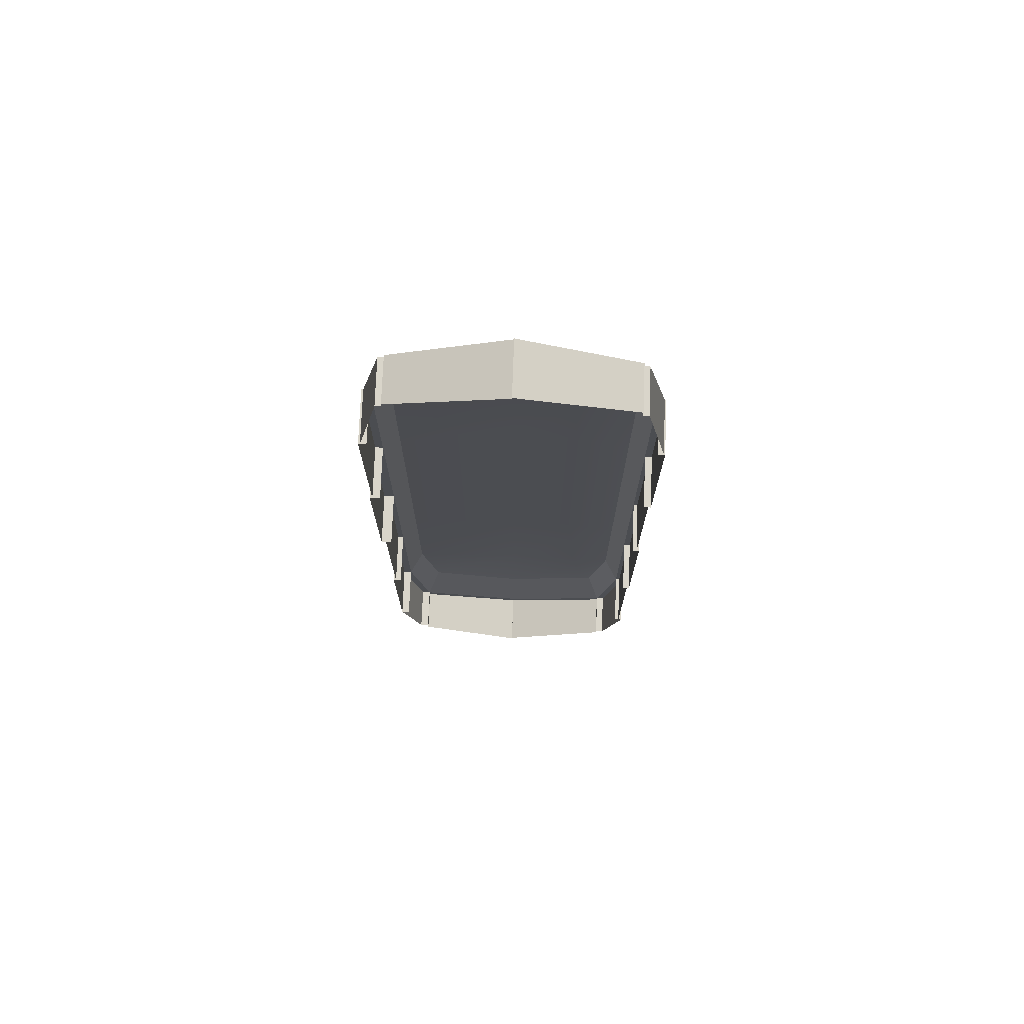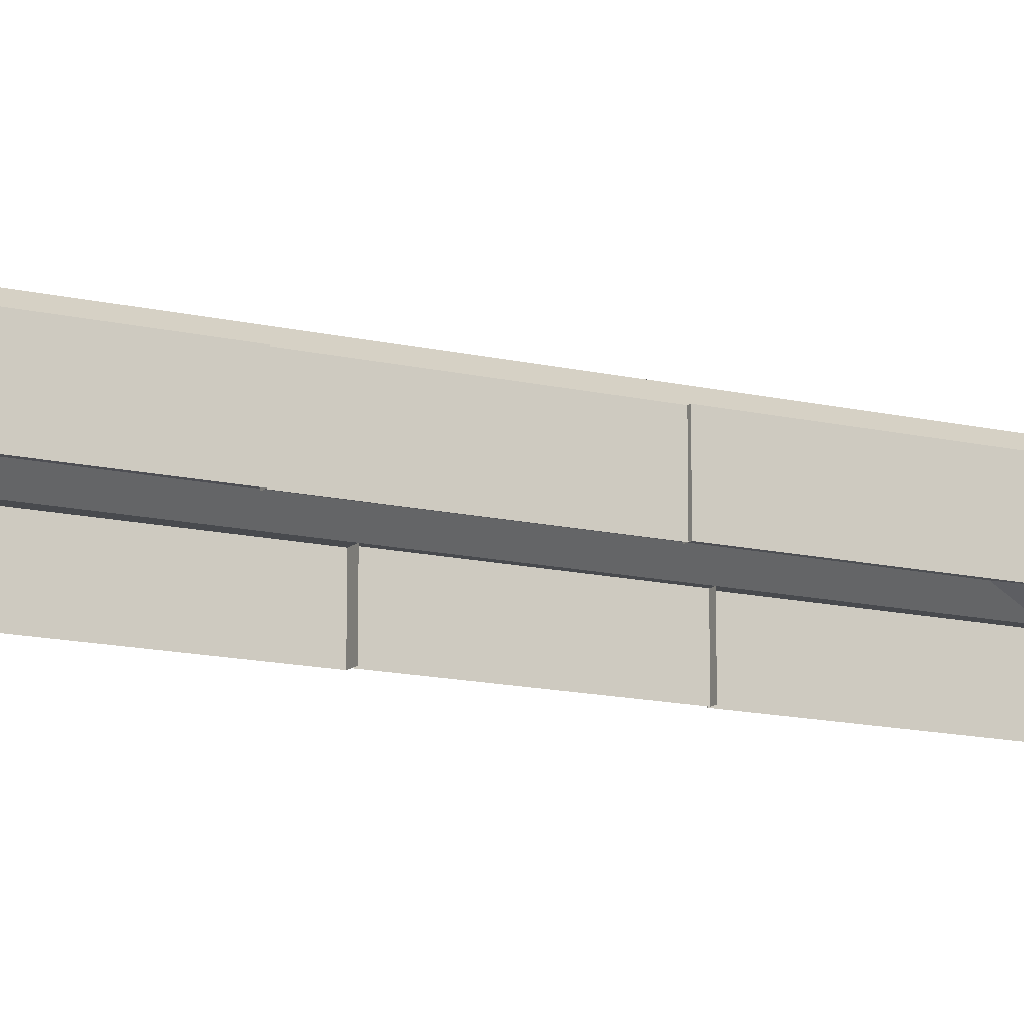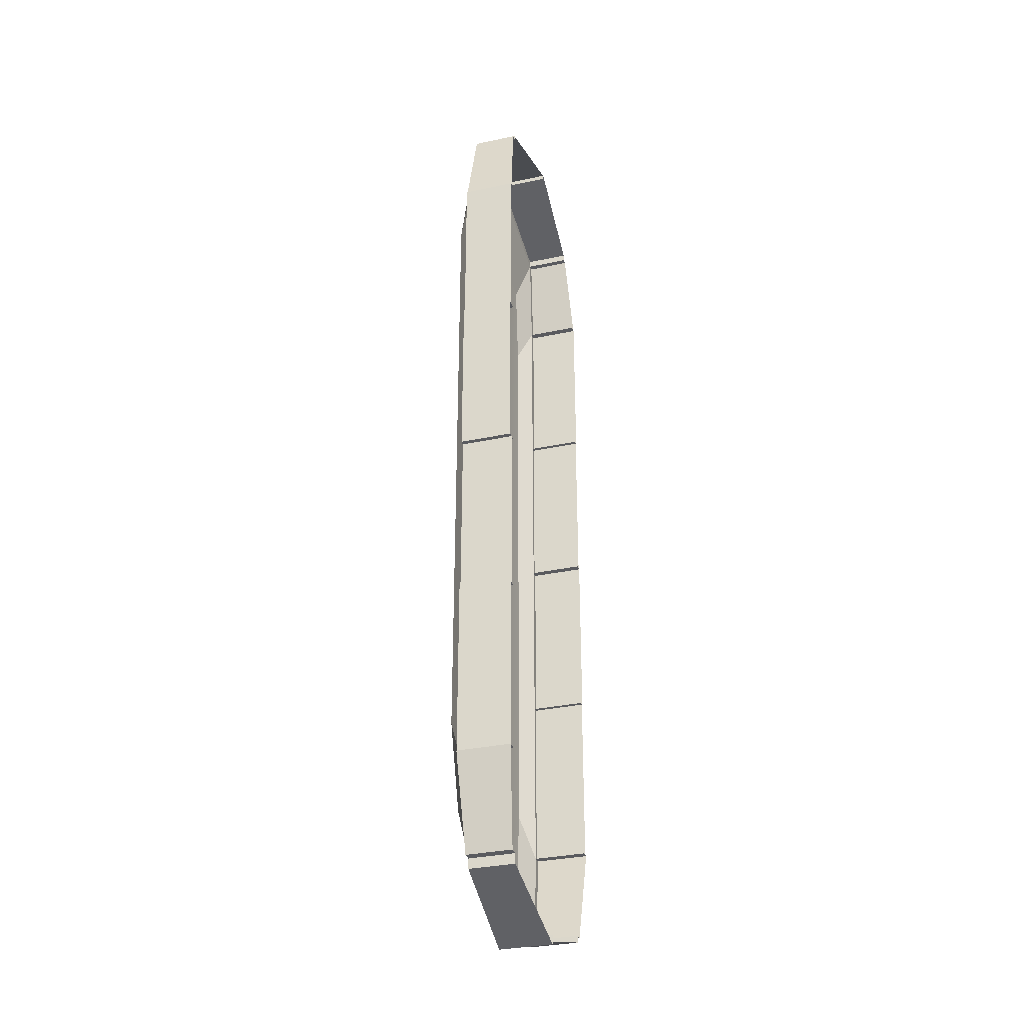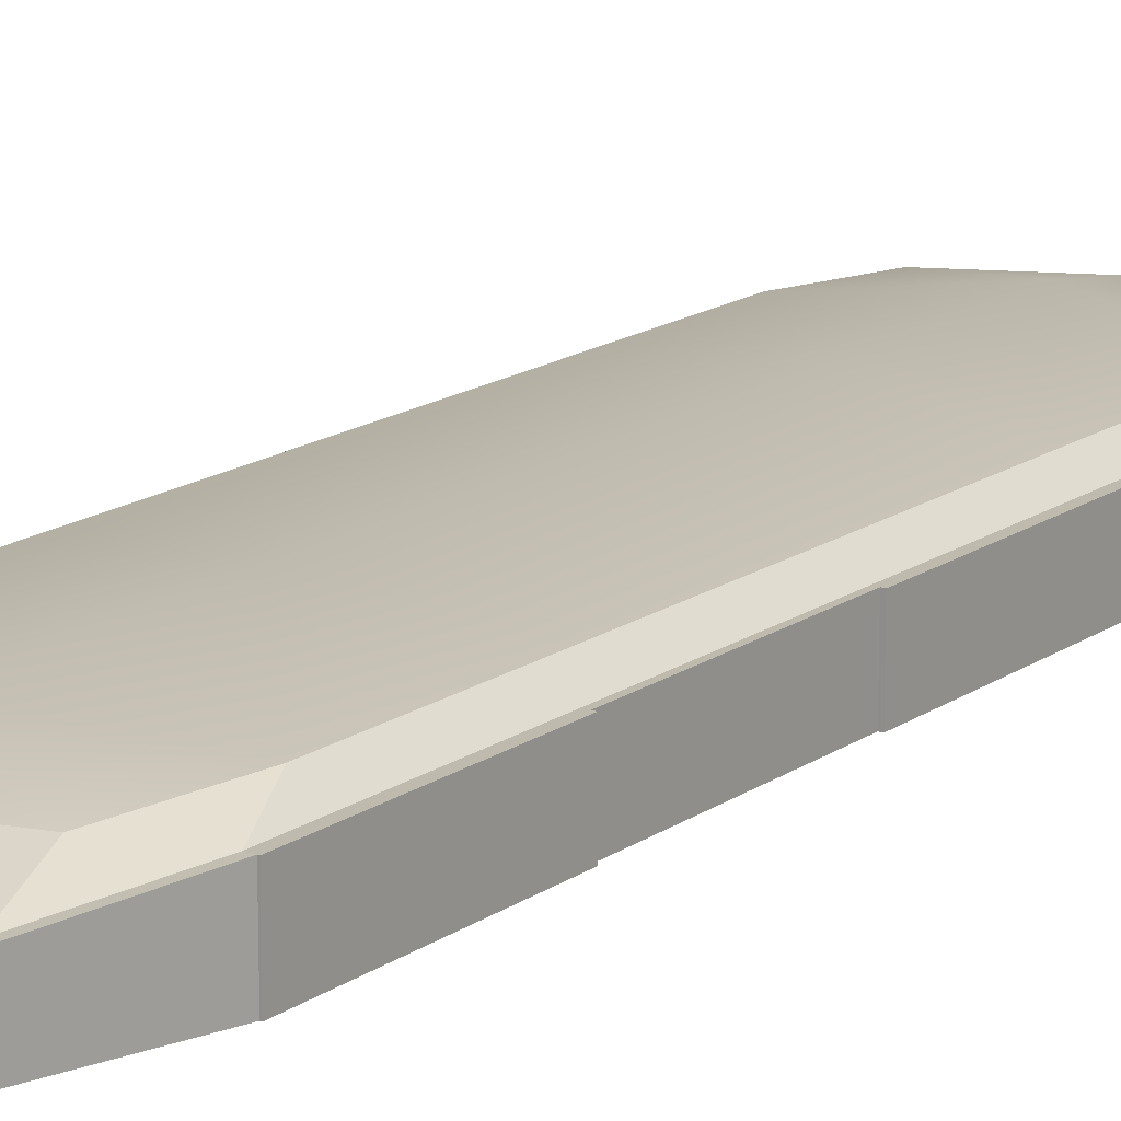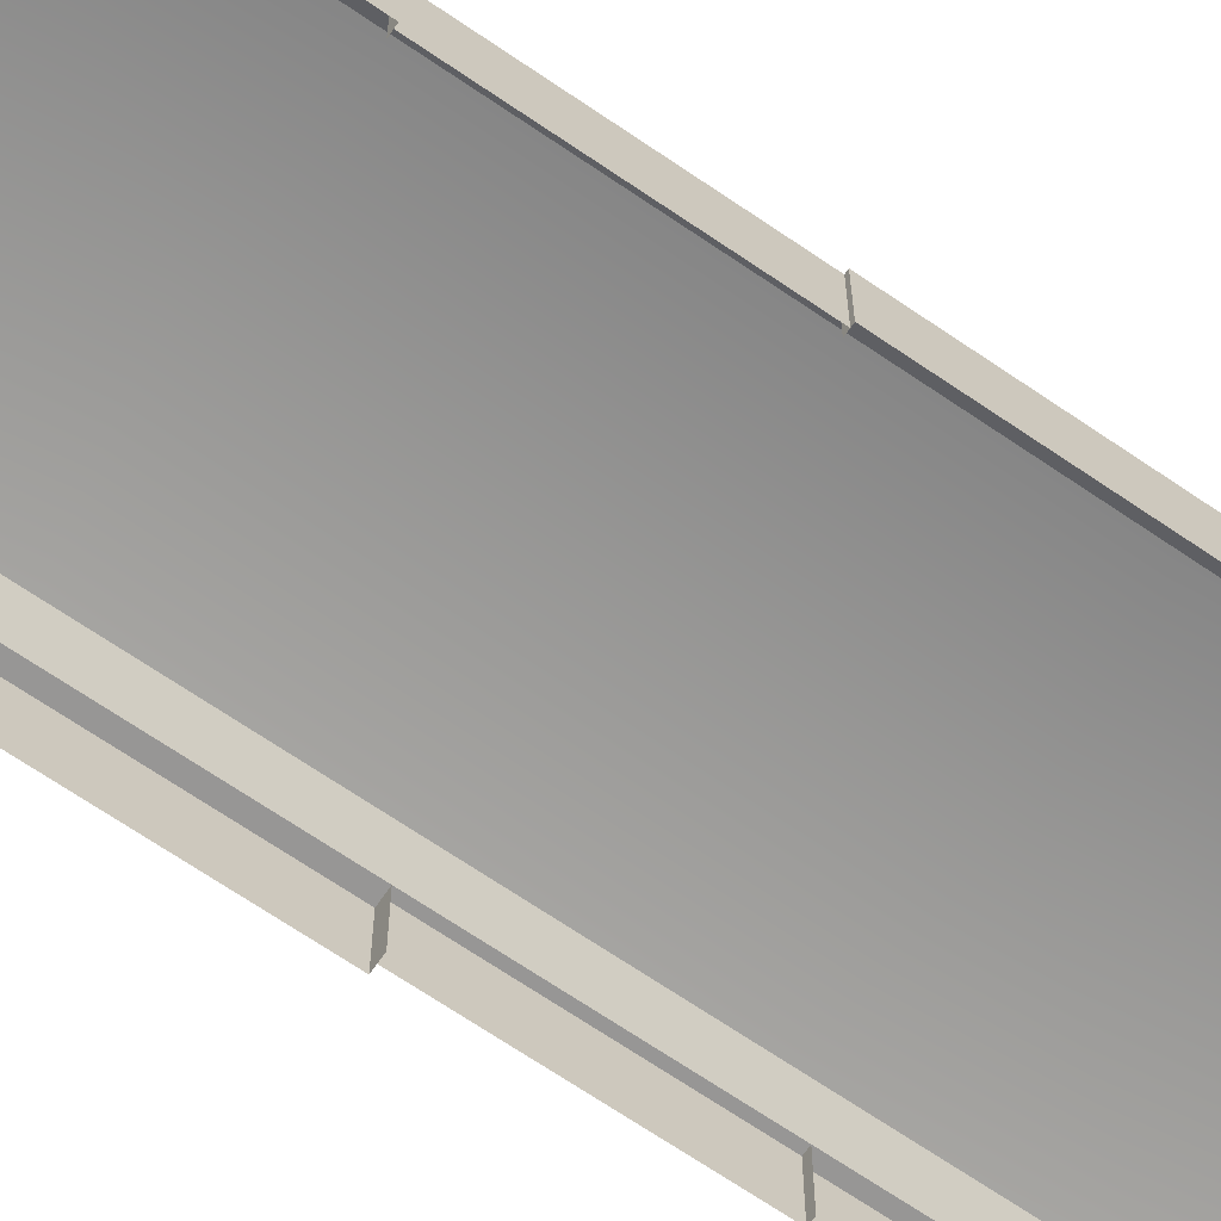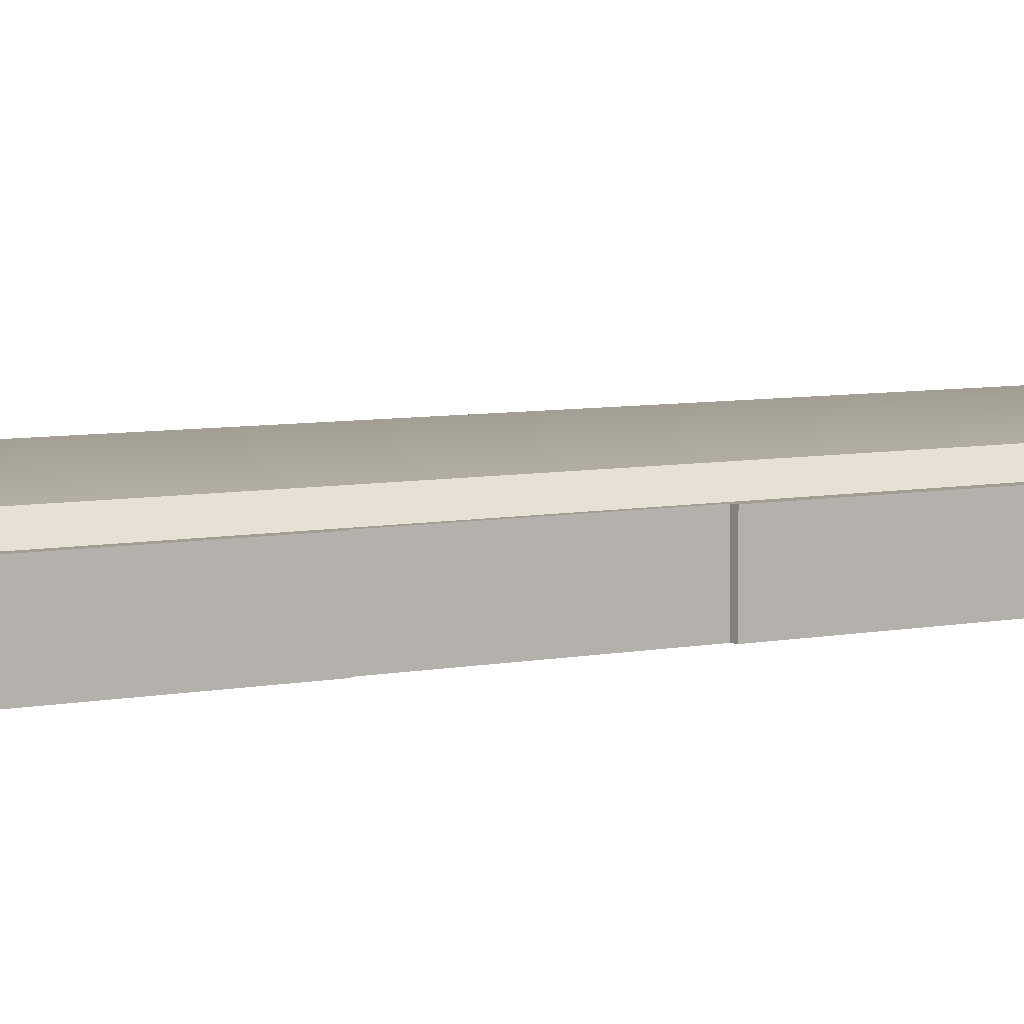
<metadata>
{"format":"obj","ext":"obj","renderer":"f3d","projection":"perspective","resolution":1024,"background":"white","views":[{"elev":74.4,"azim":2.1,"up":"+Z"},{"elev":-13.1,"azim":60.9,"up":"+Y"},{"elev":-33.1,"azim":-73.6,"up":"+Z"},{"elev":15.8,"azim":35.3,"up":"+Y"},{"elev":-67.8,"azim":55.5,"up":"+Y"},{"elev":5.2,"azim":-126.6,"up":"+Y"}]}
</metadata>
<code>
g default
v -51.49 -0.835 8.519
v -52.81 -1.098 14.82
v -52.81 -1.098 26.38
v -52.81 -1.098 37.93
v -52.81 -1.098 49.49
v -52.81 -1.098 61.04
v -51.49 -0.835 67.34
v -51.49 0.1453 8.519
v -52.81 0.05776 14.82
v -52.81 0.05776 26.38
v -52.81 0.05776 37.93
v -52.81 0.05776 49.49
v -52.81 0.05776 61.04
v -51.49 0.1453 67.34
v -51.49 1.126 8.519
v -52.81 1.213 14.82
v -52.81 1.213 26.38
v -52.81 1.213 37.93
v -52.81 1.213 49.49
v -52.81 1.213 61.04
v -51.49 1.126 67.34
v -51.49 2.106 8.519
v -52.81 2.369 14.82
v -52.81 2.369 26.38
v -52.81 2.369 37.93
v -52.81 2.369 49.49
v -52.81 2.369 61.04
v -51.49 2.106 67.34
v -44.14 2.369 5.995
v -44.14 2.369 69.85
v -36.79 2.106 8.519
v -35.47 2.369 14.82
v -35.47 2.369 26.38
v -35.47 2.369 37.93
v -35.47 2.369 49.49
v -35.47 2.369 61.04
v -36.79 2.106 67.34
v -36.79 1.126 8.519
v -35.47 1.213 14.82
v -35.47 1.213 26.38
v -35.47 1.213 37.93
v -35.47 1.213 49.49
v -35.47 1.213 61.04
v -36.79 1.126 67.34
v -36.79 0.1453 8.519
v -35.47 0.05776 14.82
v -35.47 0.05776 26.38
v -35.47 0.05776 37.93
v -35.47 0.05776 49.49
v -35.47 0.05776 61.04
v -36.79 0.1453 67.34
v -36.79 -0.835 8.519
v -35.47 -1.098 14.82
v -35.47 -1.098 26.38
v -35.47 -1.098 37.93
v -35.47 -1.098 49.49
v -35.47 -1.098 61.04
v -36.79 -0.835 67.34
v -44.14 -1.098 5.995
v -44.14 -1.098 69.85
v -44.14 0.05776 69.85
v -44.14 1.213 69.85
v -44.14 0.05776 5.995
v -44.14 1.213 5.995
v -52.08 -0.835 8.519
v -53.39 -1.098 14.82
v -53.39 0.05776 14.82
v -52.08 0.1453 8.519
v -53.39 1.213 14.82
v -52.08 1.126 8.519
v -53.39 2.369 14.82
v -52.08 2.106 8.519
v -53.36 -1.098 14.82
v -53.36 -1.098 26.38
v -53.36 0.05776 26.38
v -53.36 0.05776 14.82
v -53.36 1.213 26.38
v -53.36 1.213 14.82
v -53.36 2.369 26.38
v -53.36 2.369 14.82
v -53.18 -1.098 26.38
v -53.18 -1.098 37.93
v -53.18 0.05776 37.93
v -53.18 0.05776 26.38
v -53.18 1.213 37.93
v -53.18 1.213 26.38
v -53.18 2.369 37.93
v -53.18 2.369 26.38
v -53.5 -1.098 37.93
v -53.5 -1.098 49.49
v -53.5 0.05776 49.49
v -53.5 0.05776 37.93
v -53.5 1.213 49.49
v -53.5 1.213 37.93
v -53.5 2.369 49.49
v -53.5 2.369 37.93
v -53.31 -1.098 49.49
v -53.31 -1.098 61.04
v -53.31 0.05776 61.04
v -53.31 0.05776 49.49
v -53.31 1.213 61.04
v -53.31 1.213 49.49
v -53.31 2.369 61.04
v -53.31 2.369 49.49
v -53.2 -1.098 61.04
v -51.88 -0.835 67.34
v -51.88 0.1453 67.34
v -53.2 0.05776 61.04
v -51.88 1.126 67.34
v -53.2 1.213 61.04
v -51.88 2.106 67.34
v -53.2 2.369 61.04
v -44.14 -1.098 70.19
v -51.49 -0.835 67.7
v -44.14 0.05776 70.19
v -51.49 0.1453 67.7
v -44.14 1.213 70.19
v -51.49 1.126 67.7
v -44.14 2.369 70.19
v -51.49 2.106 67.7
v -36.79 -0.835 67.85
v -44.14 -1.098 70.32
v -36.79 0.1453 67.85
v -44.14 0.05776 70.32
v -36.79 1.126 67.85
v -44.14 1.213 70.32
v -36.79 2.106 67.85
v -44.14 2.369 70.32
v -35.1 2.369 61.04
v -36.41 2.106 67.34
v -36.41 1.126 67.34
v -35.1 1.213 61.04
v -36.41 0.1453 67.34
v -35.1 0.05776 61.04
v -36.41 -0.835 67.34
v -35.1 -1.098 61.04
v -35.02 2.369 49.49
v -35.02 2.369 61.04
v -35.02 1.213 61.04
v -35.02 1.213 49.49
v -35.02 0.05776 61.04
v -35.02 0.05776 49.49
v -35.02 -1.098 61.04
v -35.02 -1.098 49.49
v -35.2 2.369 37.93
v -35.2 2.369 49.49
v -35.2 1.213 49.49
v -35.2 1.213 37.93
v -35.2 0.05776 49.49
v -35.2 0.05776 37.93
v -35.2 -1.098 49.49
v -35.2 -1.098 37.93
v -35.03 2.369 26.38
v -35.03 2.369 37.93
v -35.03 1.213 37.93
v -35.03 1.213 26.38
v -35.03 0.05776 37.93
v -35.03 0.05776 26.38
v -35.03 -1.098 37.93
v -35.03 -1.098 26.38
v -35.2 2.369 14.82
v -35.2 2.369 26.38
v -35.2 1.213 26.38
v -35.2 1.213 14.82
v -35.2 0.05776 26.38
v -35.2 0.05776 14.82
v -35.2 -1.098 26.38
v -35.2 -1.098 14.82
v -36.28 2.106 8.519
v -34.96 2.369 14.82
v -34.96 1.213 14.82
v -36.28 1.126 8.519
v -34.96 0.05776 14.82
v -36.28 0.1453 8.519
v -34.96 -1.098 14.82
v -36.28 -0.835 8.519
v -36.79 -0.835 8.053
v -44.14 -1.098 5.565
v -44.14 0.05776 5.565
v -36.79 0.1453 8.053
v -44.14 1.213 5.565
v -36.79 1.126 8.053
v -44.14 2.369 5.565
v -36.79 2.106 8.053
v -44.14 -1.098 5.384
v -51.49 -0.835 7.856
v -51.49 0.1453 7.856
v -44.14 0.05776 5.384
v -51.49 1.126 7.856
v -44.14 1.213 5.384
v -51.49 2.106 7.856
v -44.14 2.369 5.384
v -50.61 3.091 12.04
v -51.77 3.271 17.58
v -44.14 4.118 14.82
v -44.14 3.271 9.814
v -51.77 3.271 27.76
v -44.14 4.118 26.38
v -51.77 3.271 37.93
v -44.14 4.118 37.93
v -51.77 3.271 48.1
v -44.14 4.118 49.49
v -51.77 3.271 58.28
v -44.14 4.118 61.04
v -50.61 3.091 63.82
v -44.14 3.271 66.03
v -36.51 3.271 17.58
v -37.67 3.091 12.04
v -36.51 3.271 27.76
v -36.51 3.271 37.93
v -36.51 3.271 48.1
v -36.51 3.271 58.28
v -37.67 3.091 63.82
g pasted__pCube1 group
f 65 66 67 68
f 73 74 75 76
f 81 82 83 84
f 89 90 91 92
f 97 98 99 100
f 105 106 107 108
f 68 67 69 70
f 76 75 77 78
f 84 83 85 86
f 92 91 93 94
f 100 99 101 102
f 108 107 109 110
f 70 69 71 72
f 78 77 79 80
f 86 85 87 88
f 94 93 95 96
f 102 101 103 104
f 110 109 111 112
f 193 194 195 196
f 194 197 198 195
f 197 199 200 198
f 199 201 202 200
f 201 203 204 202
f 203 205 206 204
f 196 195 207 208
f 195 198 209 207
f 198 200 210 209
f 200 202 211 210
f 202 204 212 211
f 204 206 213 212
f 169 170 171 172
f 161 162 163 164
f 153 154 155 156
f 145 146 147 148
f 137 138 139 140
f 129 130 131 132
f 172 171 173 174
f 164 163 165 166
f 156 155 157 158
f 148 147 149 150
f 140 139 141 142
f 132 131 133 134
f 174 173 175 176
f 166 165 167 168
f 158 157 159 160
f 150 149 151 152
f 142 141 143 144
f 134 133 135 136
f 122 121 123 124
f 114 113 115 116
f 124 123 125 126
f 116 115 117 118
f 126 125 127 128
f 118 117 119 120
f 177 178 179 180
f 185 186 187 188
f 180 179 181 182
f 188 187 189 190
f 182 181 183 184
f 190 189 191 192
f 2 9 67 66
f 8 1 65 68
f 9 16 69 67
f 15 8 68 70
f 16 23 71 69
f 23 22 72 71
f 22 15 70 72
f 3 10 75 74
f 9 2 73 76
f 10 17 77 75
f 16 9 76 78
f 17 24 79 77
f 24 23 80 79
f 23 16 78 80
f 4 11 83 82
f 10 3 81 84
f 11 18 85 83
f 17 10 84 86
f 18 25 87 85
f 25 24 88 87
f 24 17 86 88
f 5 12 91 90
f 11 4 89 92
f 12 19 93 91
f 18 11 92 94
f 19 26 95 93
f 26 25 96 95
f 25 18 94 96
f 6 13 99 98
f 12 5 97 100
f 13 20 101 99
f 19 12 100 102
f 20 27 103 101
f 27 26 104 103
f 26 19 102 104
f 7 14 107 106
f 13 6 105 108
f 14 21 109 107
f 20 13 108 110
f 21 28 111 109
f 28 27 112 111
f 27 20 110 112
f 60 61 115 113
f 14 7 114 116
f 61 62 117 115
f 21 14 116 118
f 62 30 119 117
f 30 28 120 119
f 28 21 118 120
f 58 51 123 121
f 61 60 122 124
f 51 44 125 123
f 62 61 124 126
f 44 37 127 125
f 37 30 128 127
f 30 62 126 128
f 36 37 130 129
f 37 44 131 130
f 43 36 129 132
f 44 51 133 131
f 50 43 132 134
f 51 58 135 133
f 57 50 134 136
f 35 36 138 137
f 36 43 139 138
f 42 35 137 140
f 43 50 141 139
f 49 42 140 142
f 50 57 143 141
f 56 49 142 144
f 34 35 146 145
f 35 42 147 146
f 41 34 145 148
f 42 49 149 147
f 48 41 148 150
f 49 56 151 149
f 55 48 150 152
f 33 34 154 153
f 34 41 155 154
f 40 33 153 156
f 41 48 157 155
f 47 40 156 158
f 48 55 159 157
f 54 47 158 160
f 32 33 162 161
f 33 40 163 162
f 39 32 161 164
f 40 47 165 163
f 46 39 164 166
f 47 54 167 165
f 53 46 166 168
f 31 32 170 169
f 32 39 171 170
f 38 31 169 172
f 39 46 173 171
f 45 38 172 174
f 46 53 175 173
f 52 45 174 176
f 59 63 179 178
f 45 52 177 180
f 63 64 181 179
f 38 45 180 182
f 64 29 183 181
f 29 31 184 183
f 31 38 182 184
f 1 8 187 186
f 63 59 185 188
f 8 15 189 187
f 64 63 188 190
f 15 22 191 189
f 22 29 192 191
f 29 64 190 192
f 22 23 194 193
f 29 22 193 196
f 23 24 197 194
f 24 25 199 197
f 25 26 201 199
f 26 27 203 201
f 27 28 205 203
f 28 30 206 205
f 32 31 208 207
f 31 29 196 208
f 33 32 207 209
f 34 33 209 210
f 35 34 210 211
f 36 35 211 212
f 30 37 213 206
f 37 36 212 213

</code>
